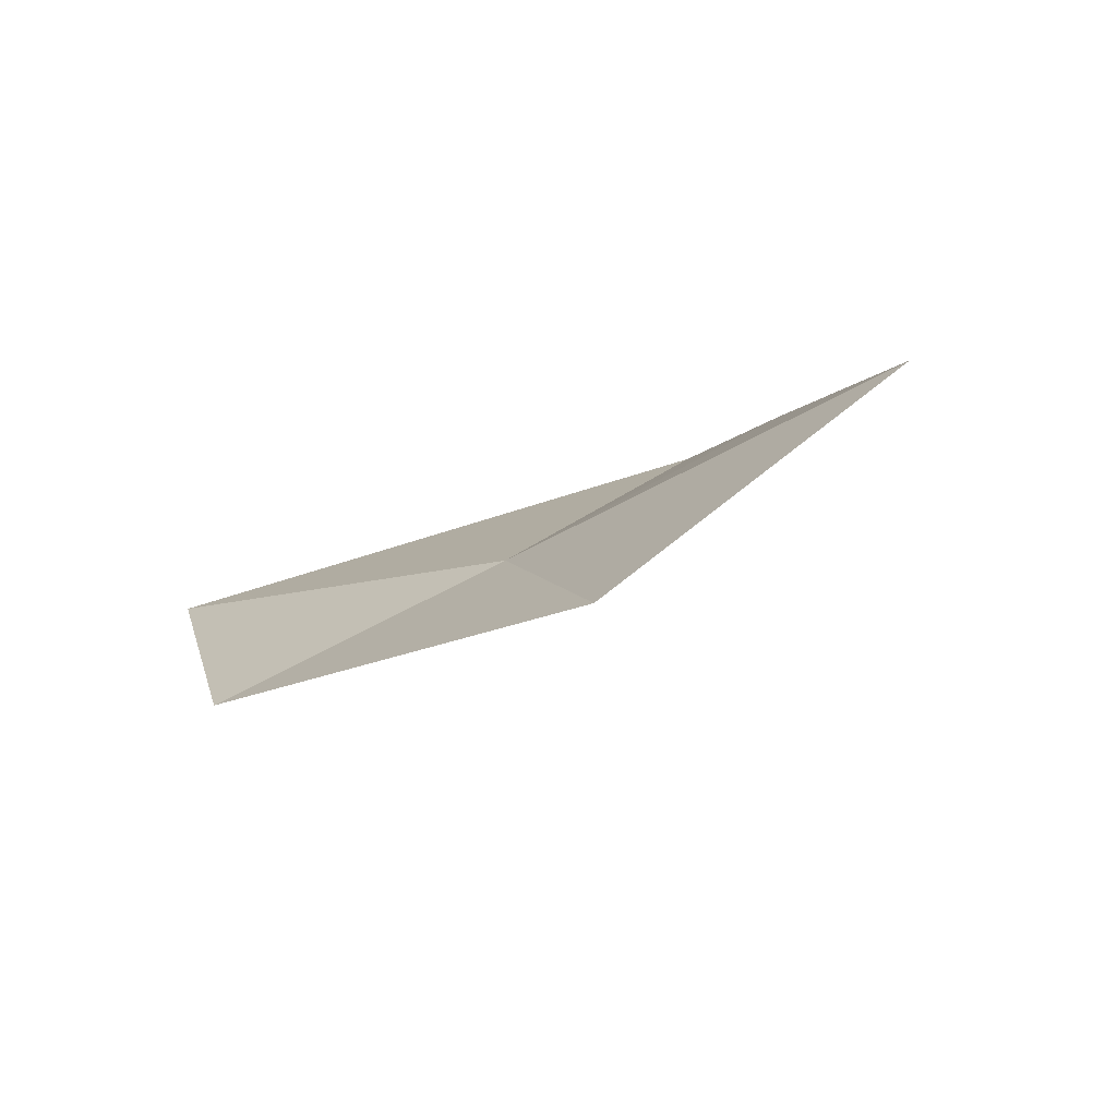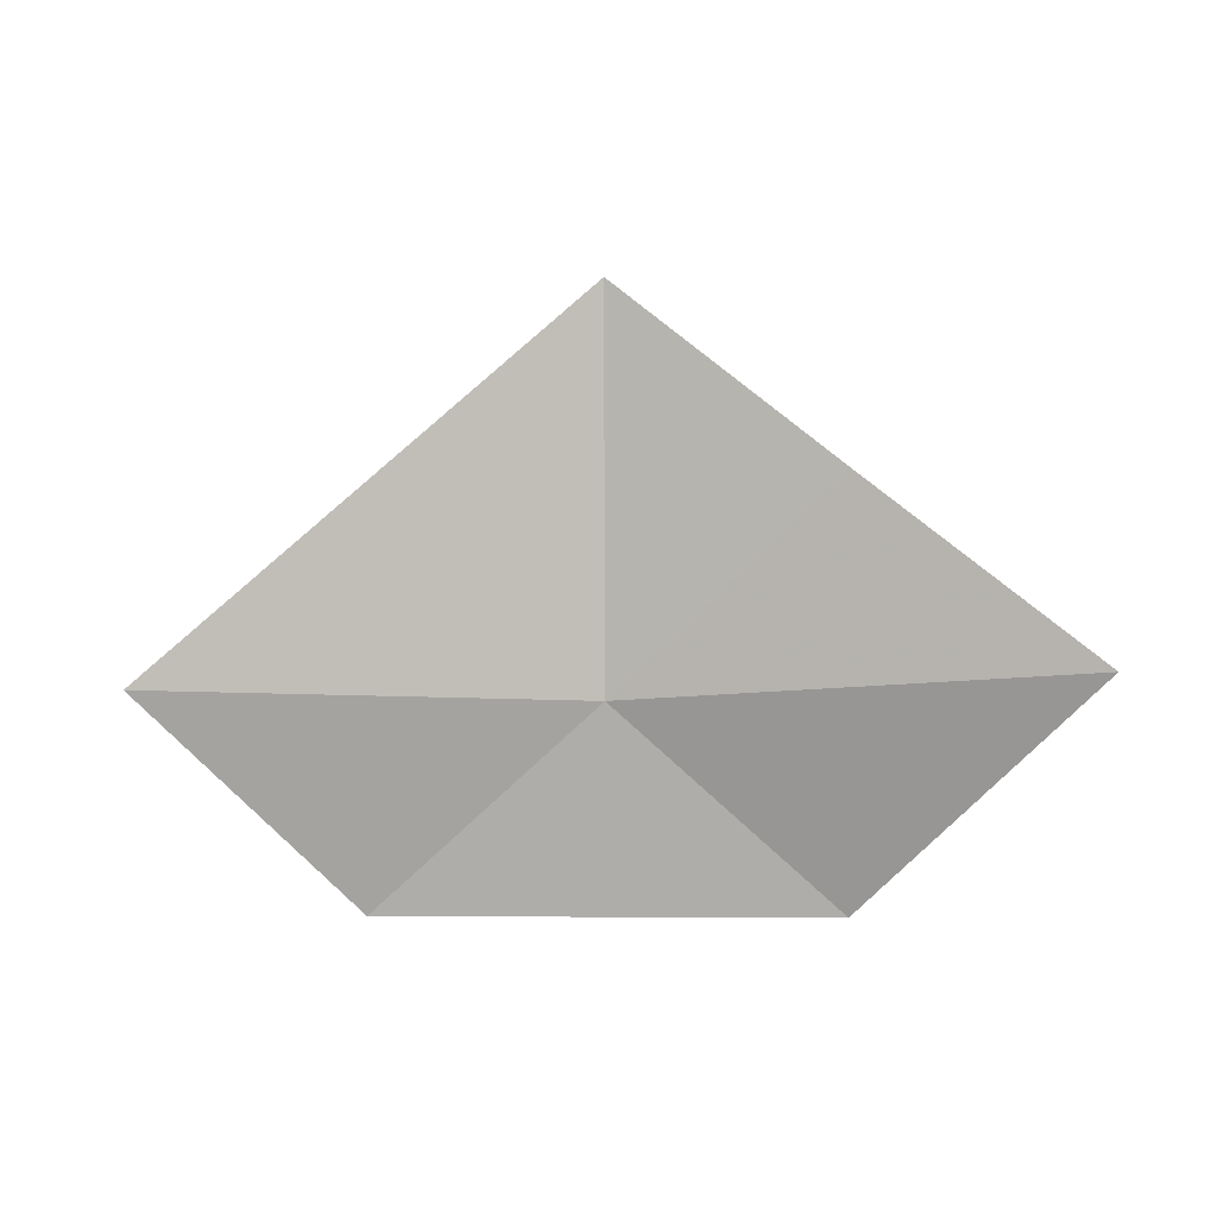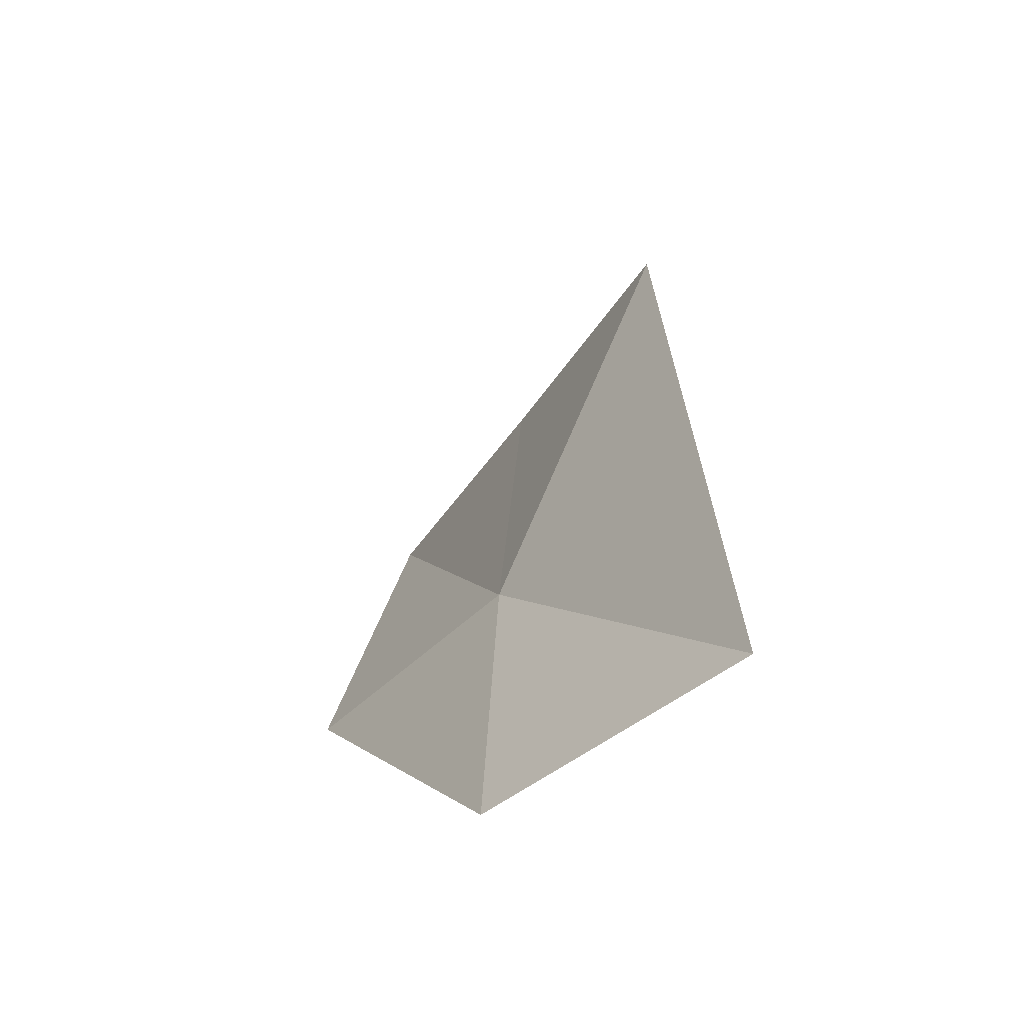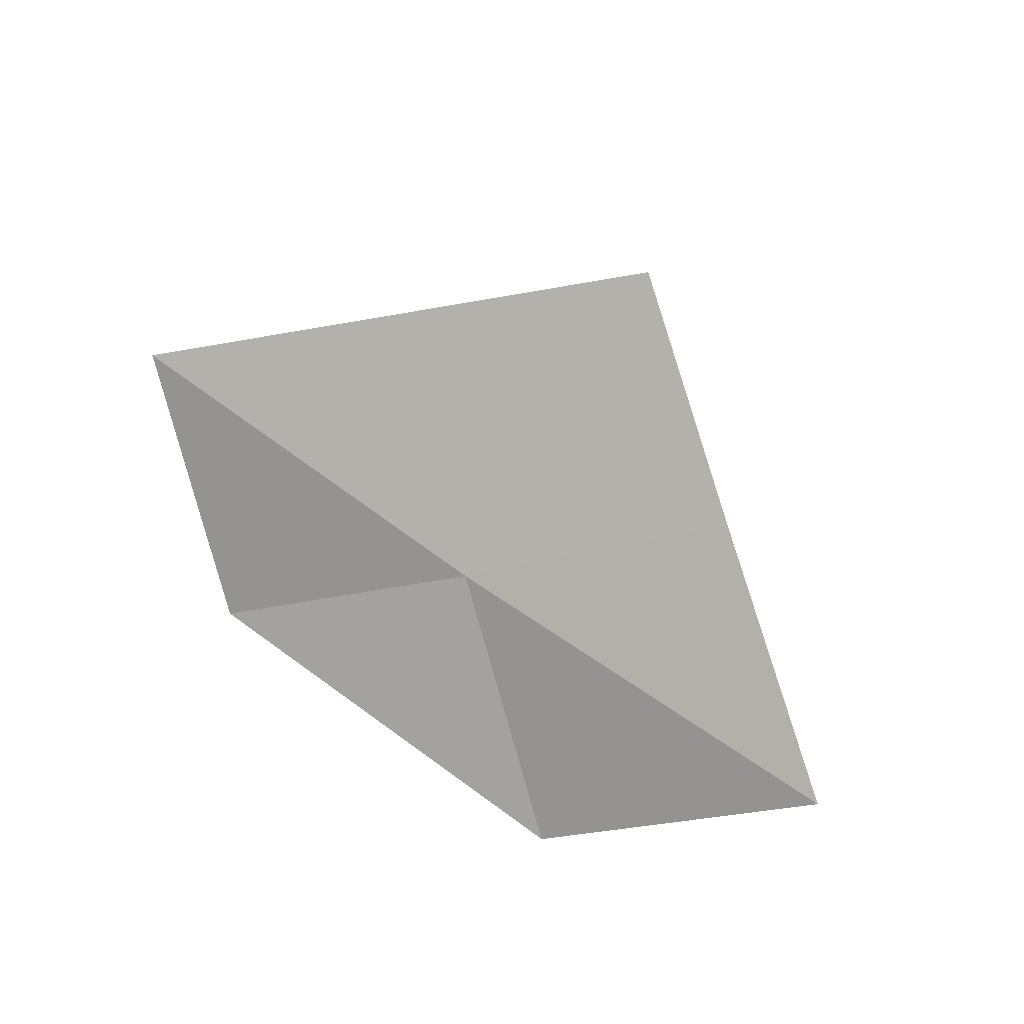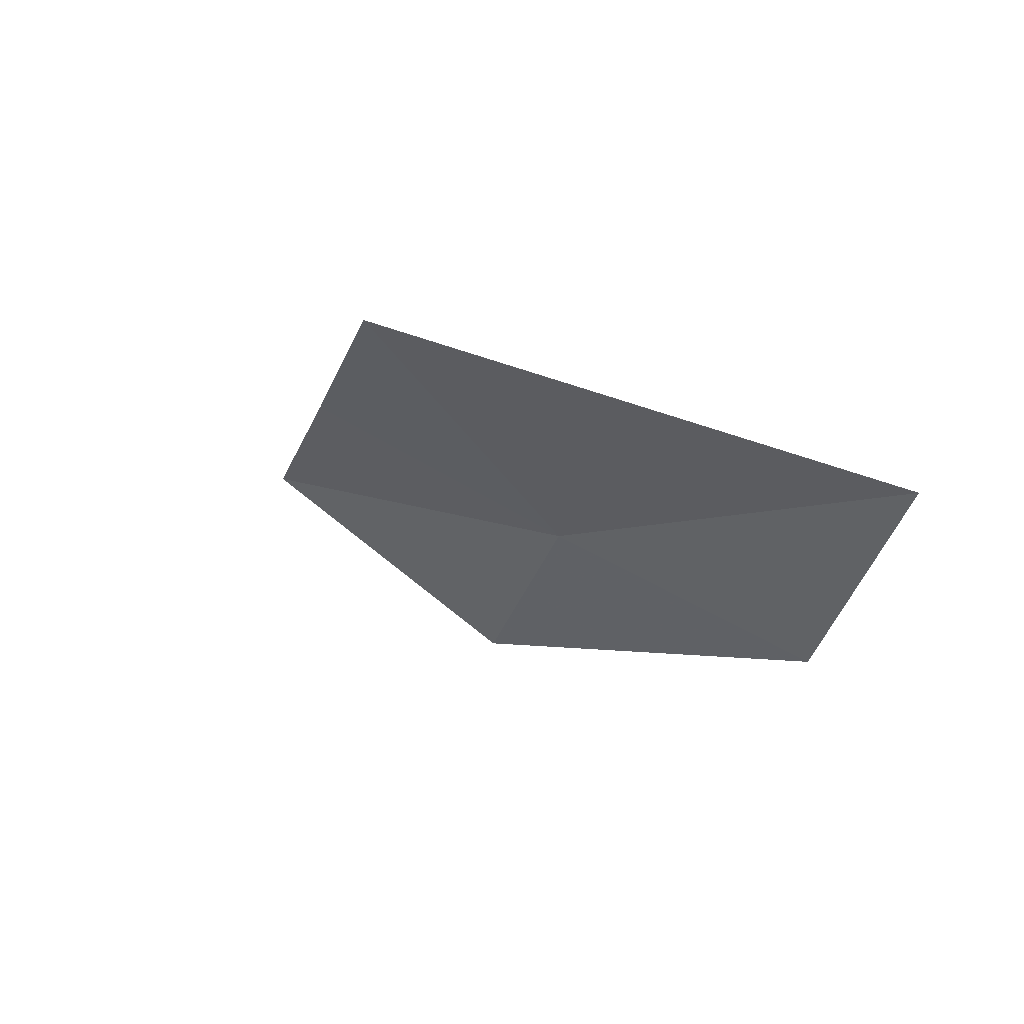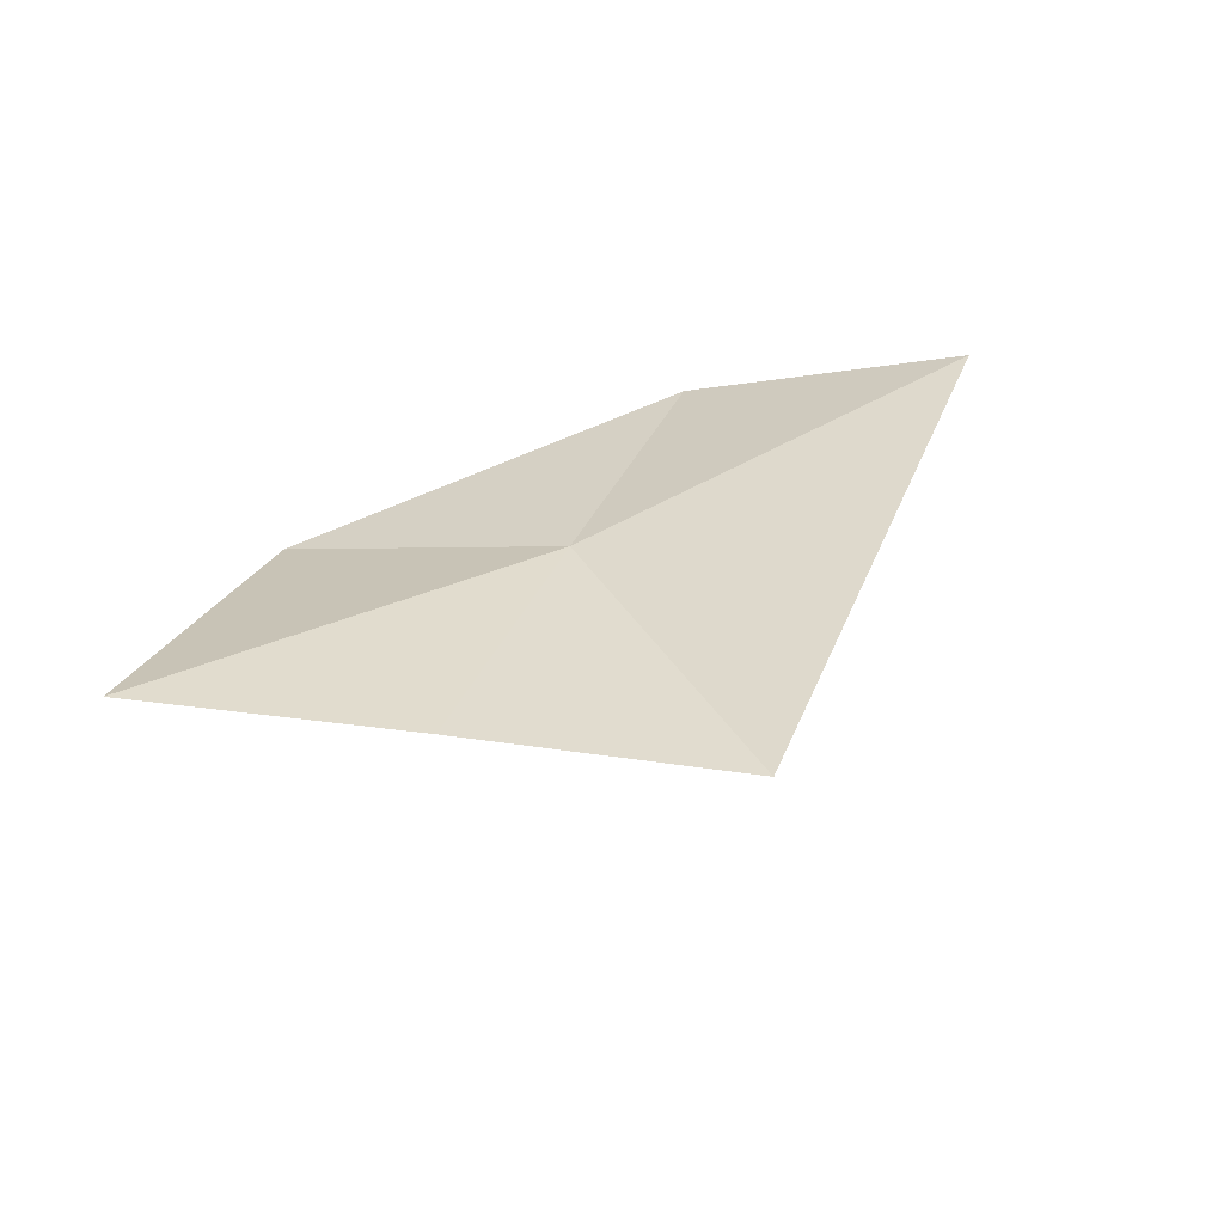
<metadata>
{"format":"obj","ext":"obj","renderer":"f3d","projection":"perspective","resolution":1024,"background":"white","views":[{"elev":-11.7,"azim":36.5,"up":"+Z"},{"elev":66.8,"azim":1.4,"up":"+Z"},{"elev":5.1,"azim":-119.5,"up":"+Y"},{"elev":72.8,"azim":36.0,"up":"+Z"},{"elev":-9.9,"azim":-142.5,"up":"+Z"},{"elev":64.9,"azim":151.7,"up":"+Z"}]}
</metadata>
<code>
v 1.853 -33.8 14.08
v 3.774 -35.25 13.31
v -1e-05 -35.22 12.89
v 3.637 -32.38 15.33
v 5.578 -33.87 15.09
v 1.775 -30.92 15.55
v -1.853 -33.8 14.08
f 1 3 2
f 1 5 4
f 1 2 5
f 1 4 6
f 1 7 3
f 1 6 7

</code>
